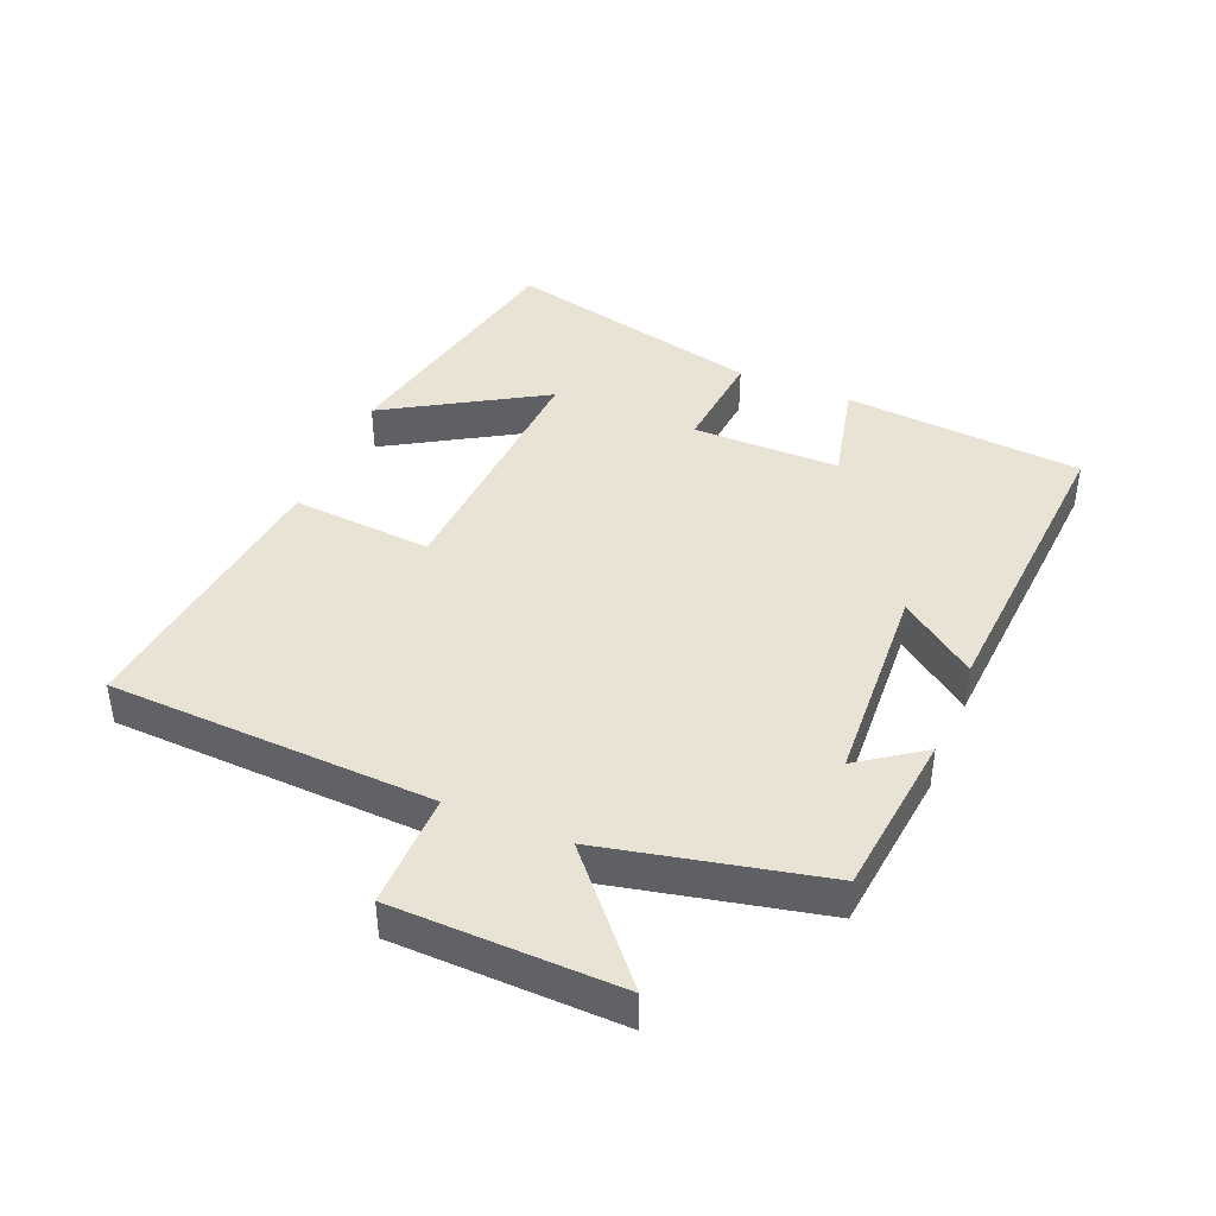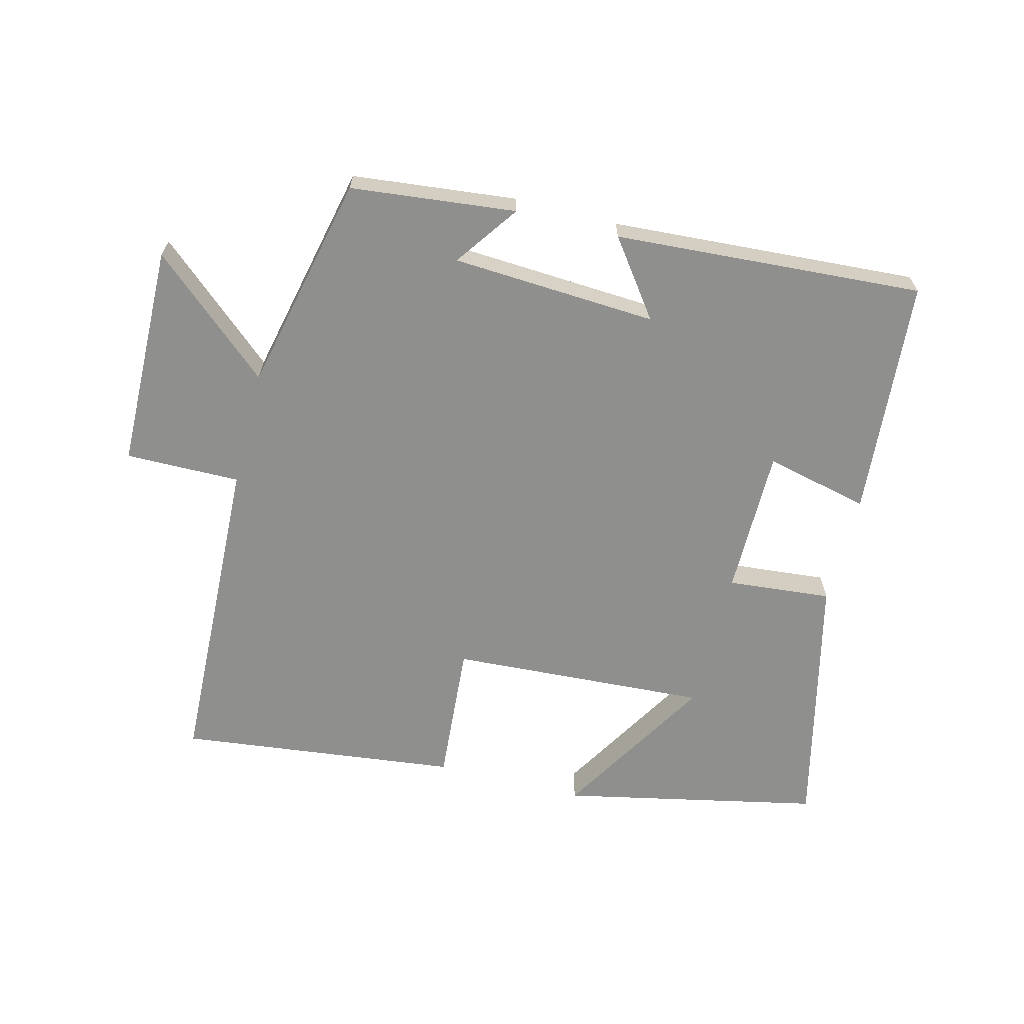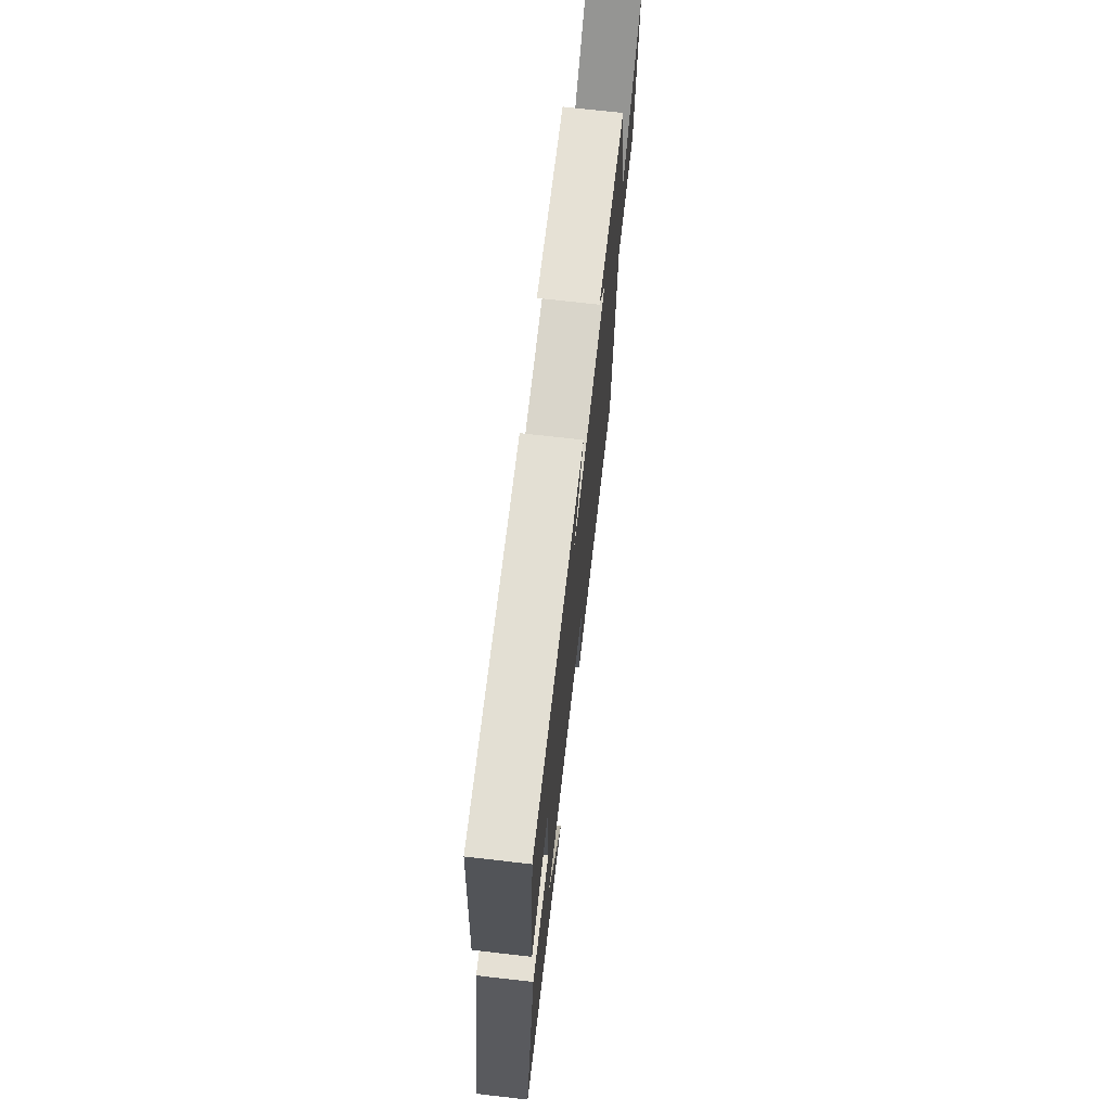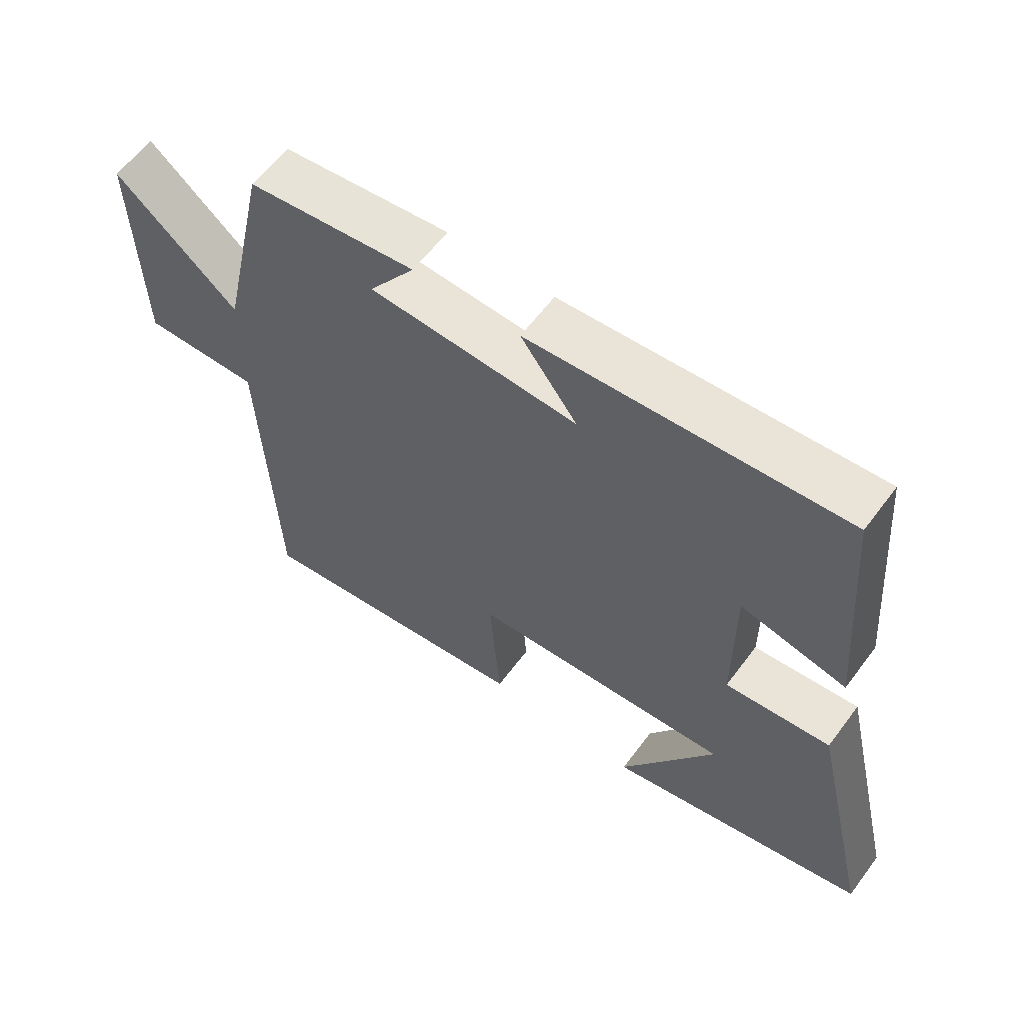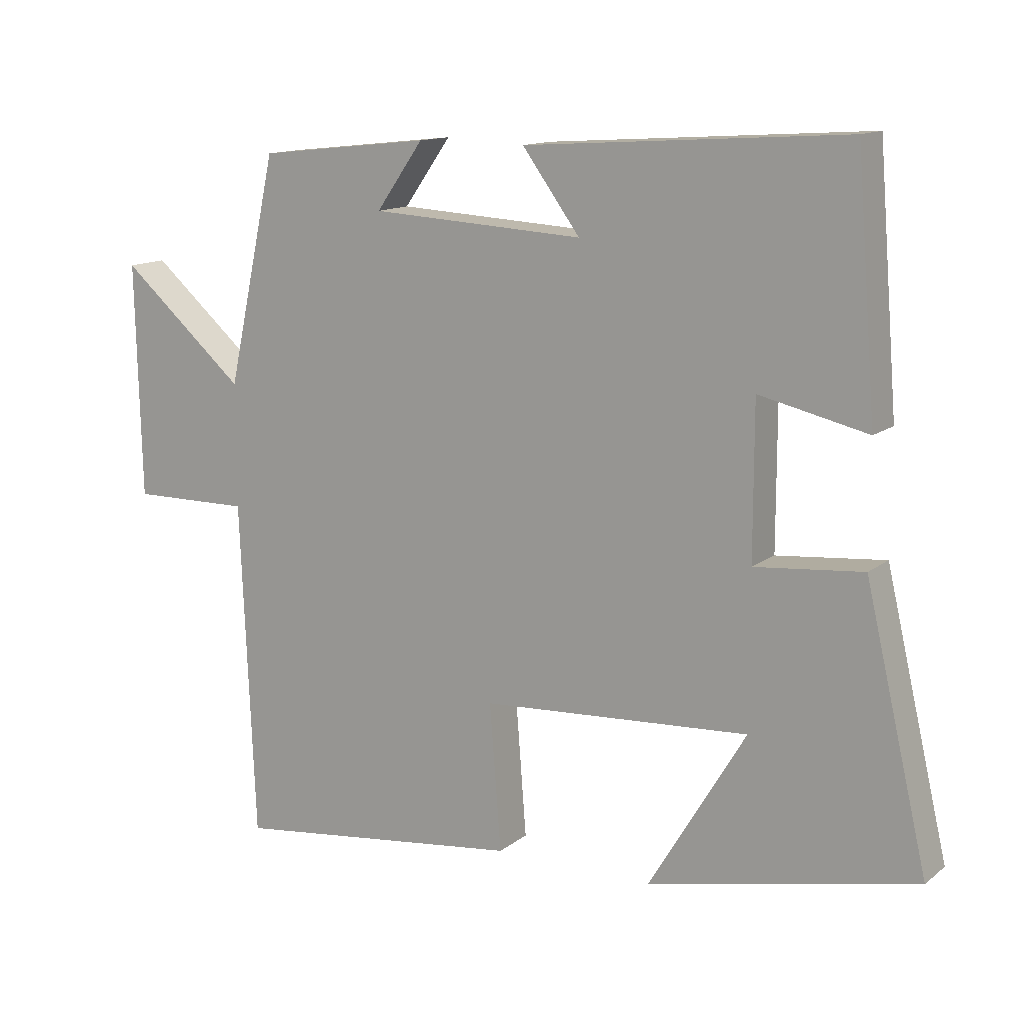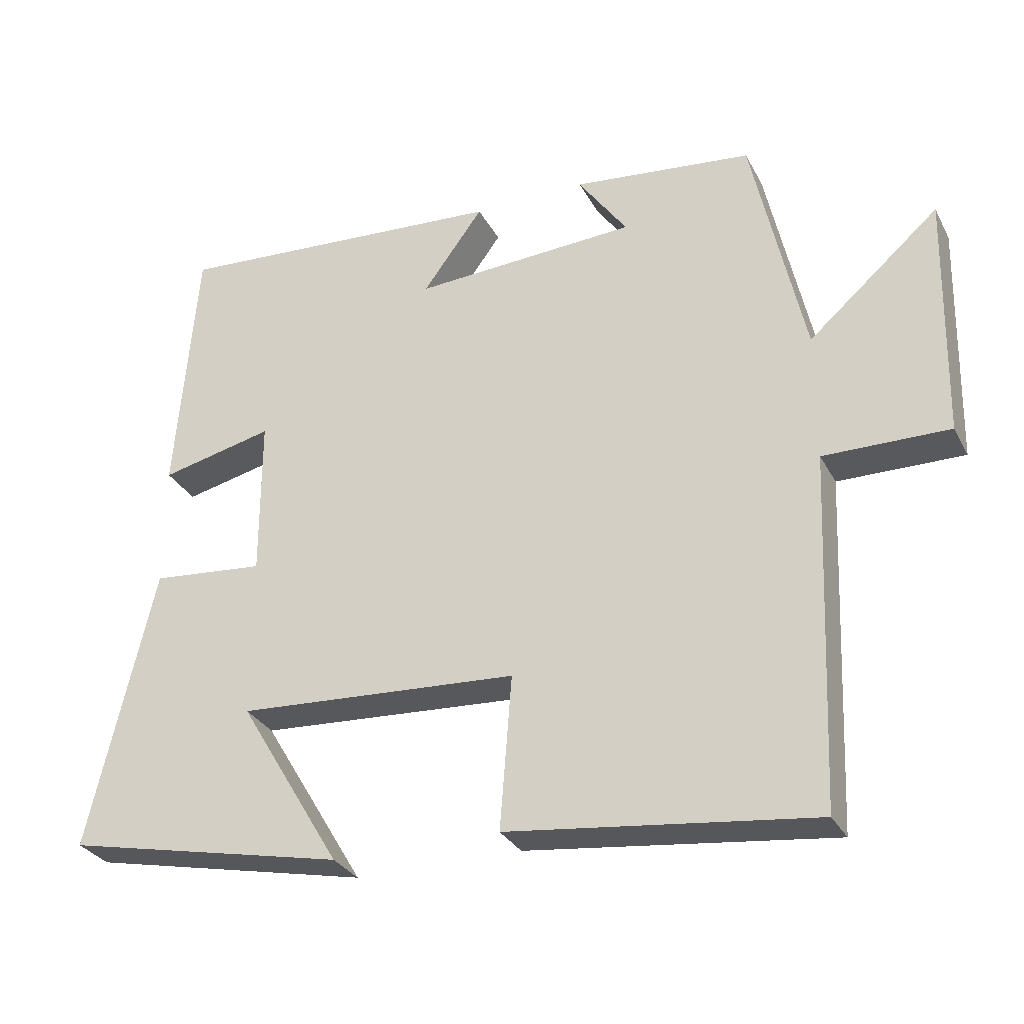
<metadata>
{"format":"obj","ext":"obj","renderer":"f3d","projection":"perspective","resolution":1024,"background":"white","views":[{"elev":42.1,"azim":-67.4,"up":"+Y"},{"elev":-65.3,"azim":-14.4,"up":"+Y"},{"elev":71.1,"azim":96.5,"up":"+Z"},{"elev":60.1,"azim":36.5,"up":"+Z"},{"elev":13.3,"azim":31.2,"up":"+Z"},{"elev":-30.1,"azim":-156.4,"up":"+Z"}]}
</metadata>
<code>
v -0.479 0.07 -0.552
v -0.5 0.07 -0.05
v -0.678 0.07 -0.052
v -0.686 0.07 0.296
v -0.5 0.07 0.134
v -0.426 0.07 0.472
v -0.17 0.07 0.5
v -0.24 0.07 0.401
v 0.078 0.07 0.383
v -0.008 0.07 0.5
v 0.47 0.07 0.532
v 0.5 0.07 0.162
v 0.339 0.07 0.199
v 0.339 0.07 -0.029
v 0.5 0.07 -0.014
v 0.594 0.07 -0.415
v 0.194 0.07 -0.5
v 0.339 0.07 -0.258
v -0.061 0.07 -0.282
v -0.044 0.07 -0.5
v -0.479 0 -0.552
v -0.5 0 -0.05
v -0.678 0 -0.052
v -0.686 0 0.296
v -0.5 0 0.134
v -0.426 0 0.472
v -0.17 0 0.5
v -0.24 0 0.401
v 0.078 0 0.383
v -0.008 0 0.5
v 0.47 0 0.532
v 0.5 0 0.162
v 0.339 0 0.199
v 0.339 0 -0.029
v 0.5 0 -0.014
v 0.594 0 -0.415
v 0.194 0 -0.5
v 0.339 0 -0.258
v -0.061 0 -0.282
v -0.044 0 -0.5
f 19 20 1 2
f 18 19 2
f 15 16 17 18
f 14 15 18
f 14 18 2
f 13 14 2 3
f 10 11 12 13
f 9 10 13
f 8 9 13 3
f 5 6 7 8
f 5 8 3
f 3 4 5
f 22 21 40 39
f 22 39 38
f 38 37 36 35
f 38 35 34
f 22 38 34
f 23 22 34 33
f 33 32 31 30
f 33 30 29
f 23 33 29 28
f 28 27 26 25
f 23 28 25
f 25 24 23
f 1 21 22 2
f 2 22 23 3
f 3 23 24 4
f 4 24 25 5
f 5 25 26 6
f 6 26 27 7
f 7 27 28 8
f 8 28 29 9
f 9 29 30 10
f 10 30 31 11
f 11 31 32 12
f 12 32 33 13
f 13 33 34 14
f 14 34 35 15
f 15 35 36 16
f 16 36 37 17
f 17 37 38 18
f 18 38 39 19
f 19 39 40 20
f 20 40 21 1

</code>
